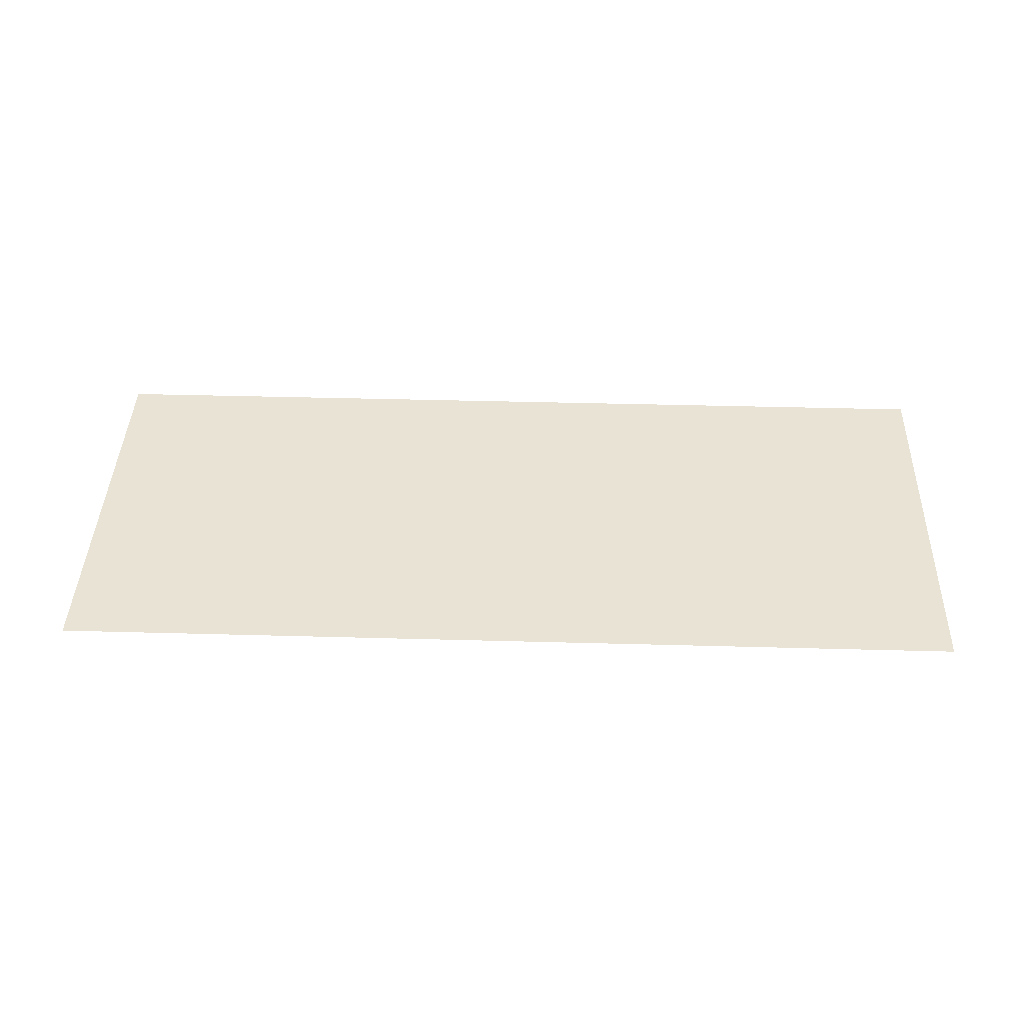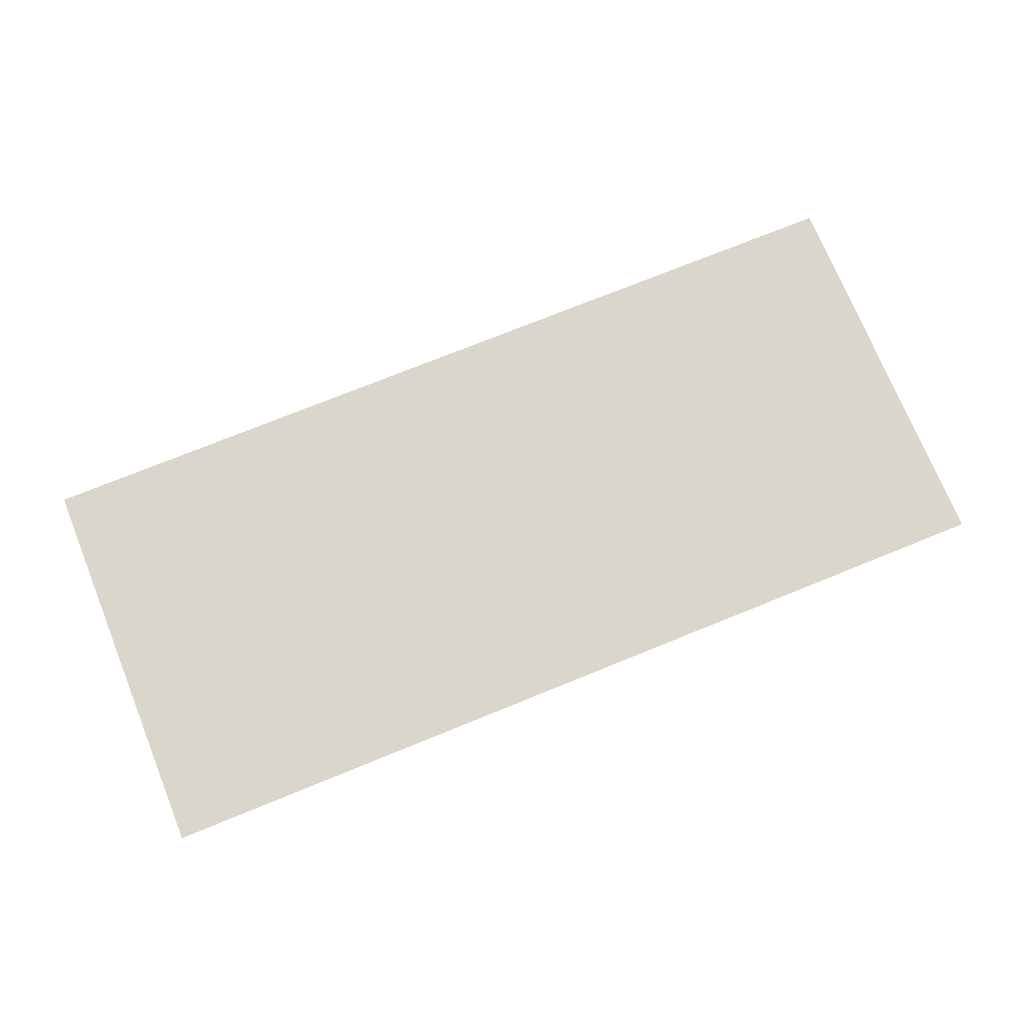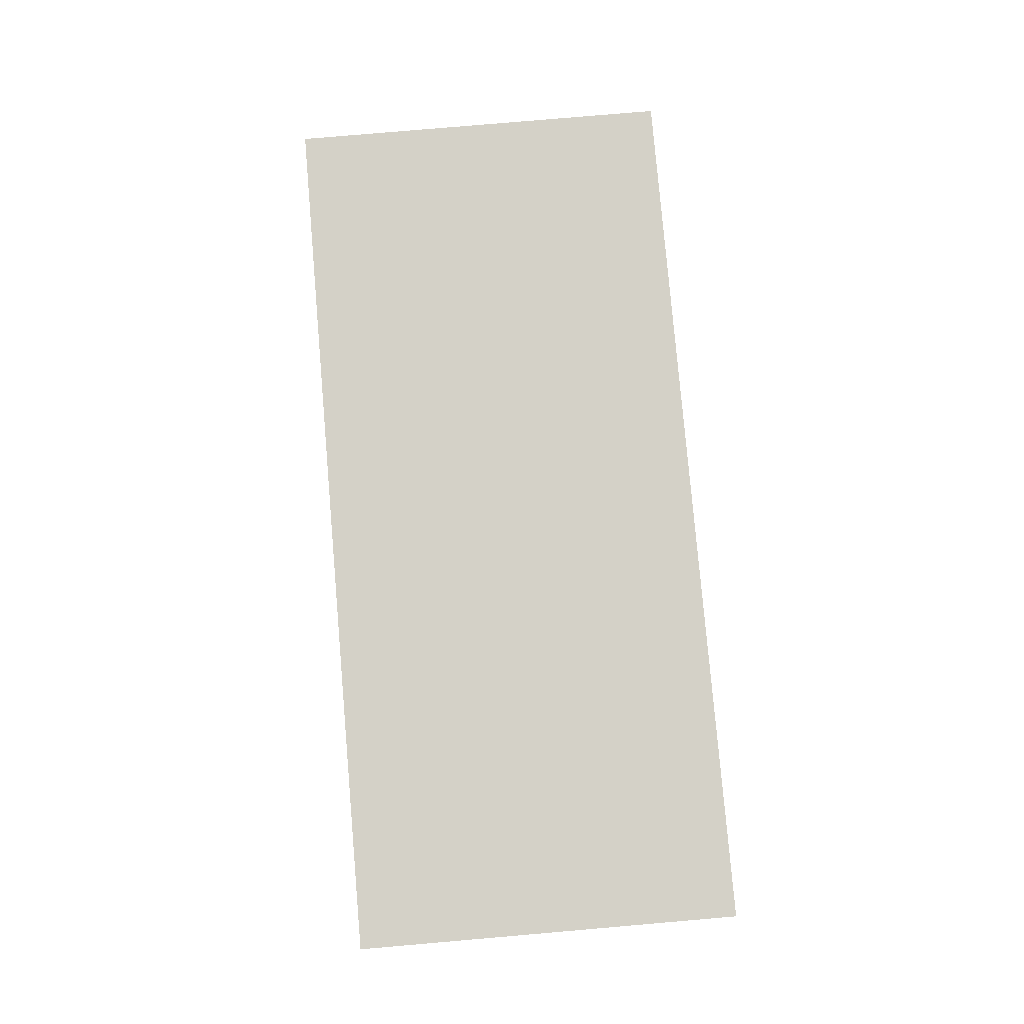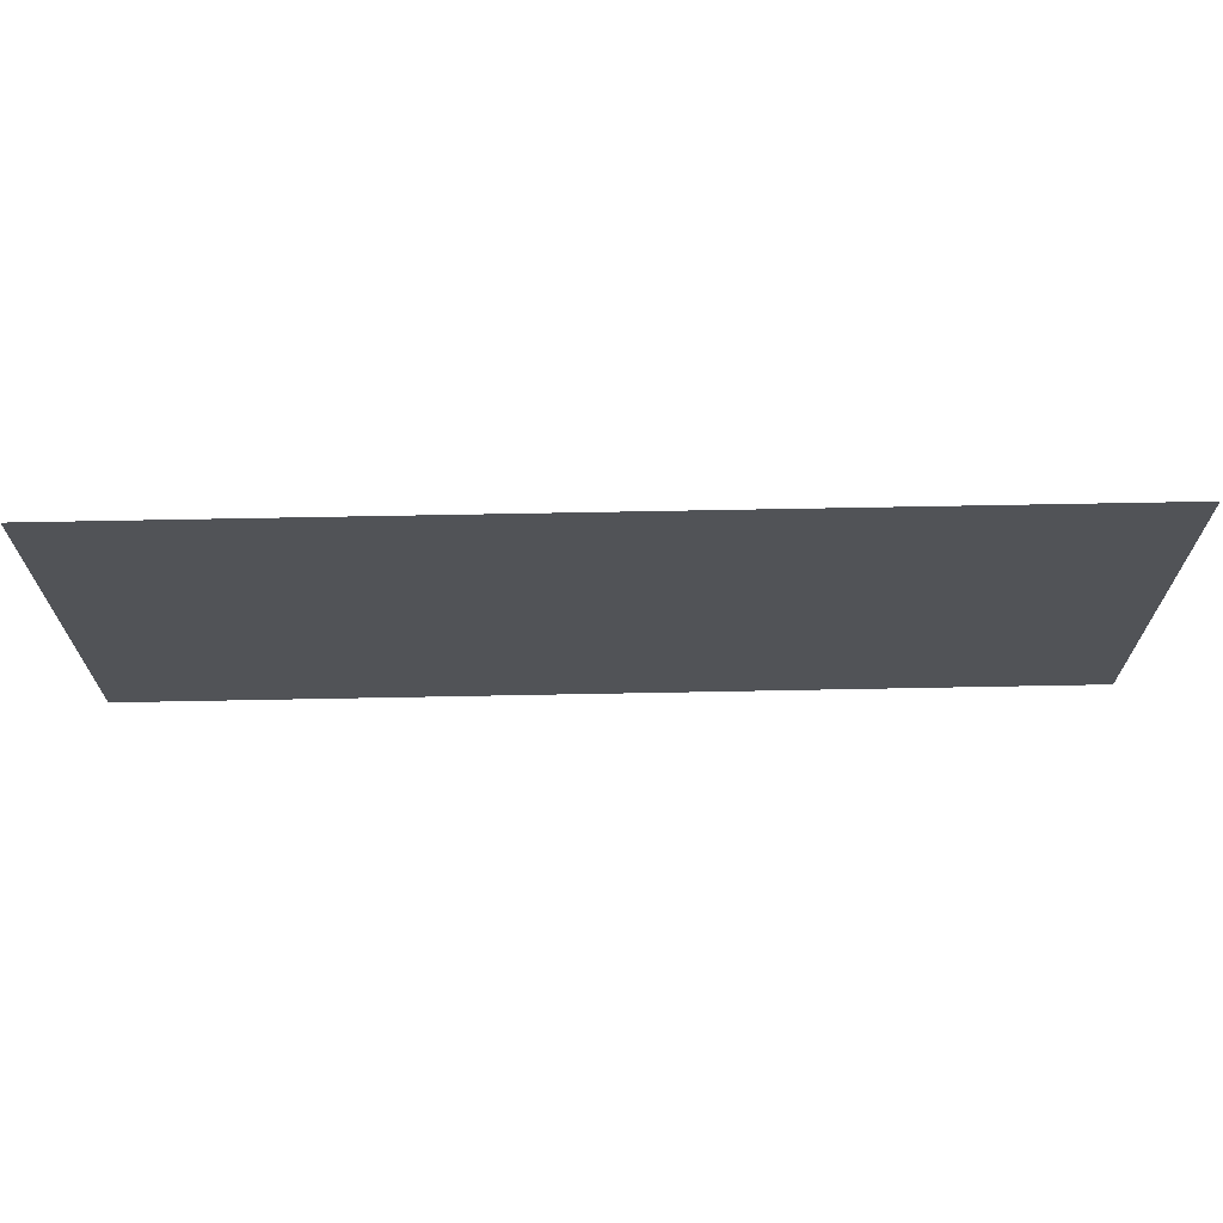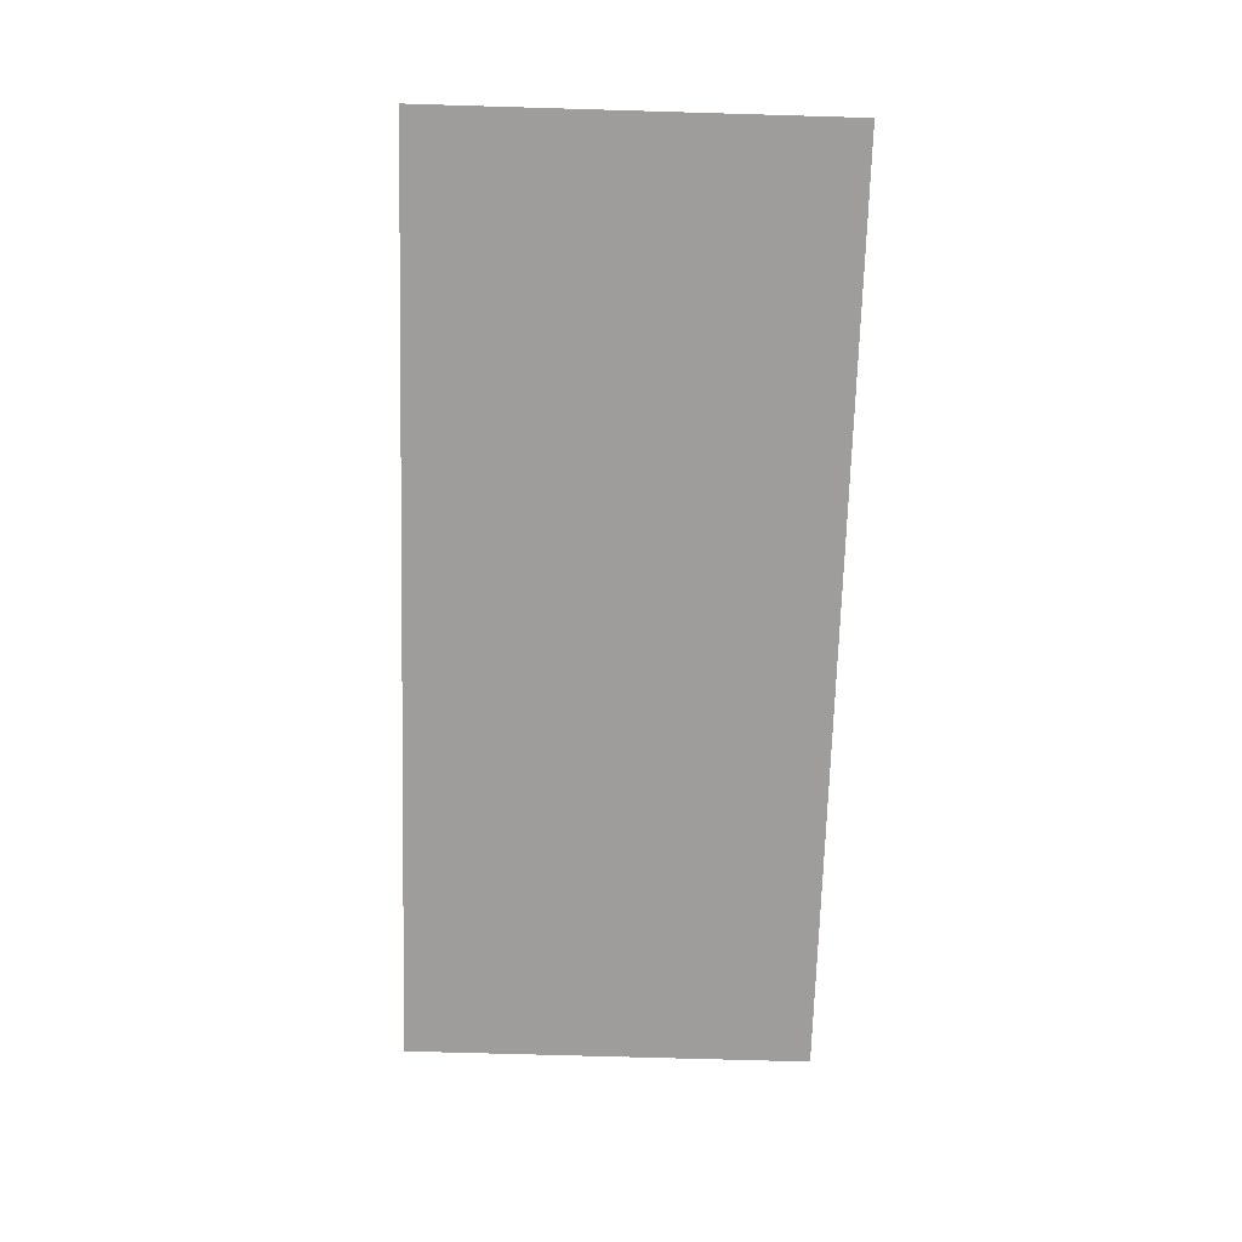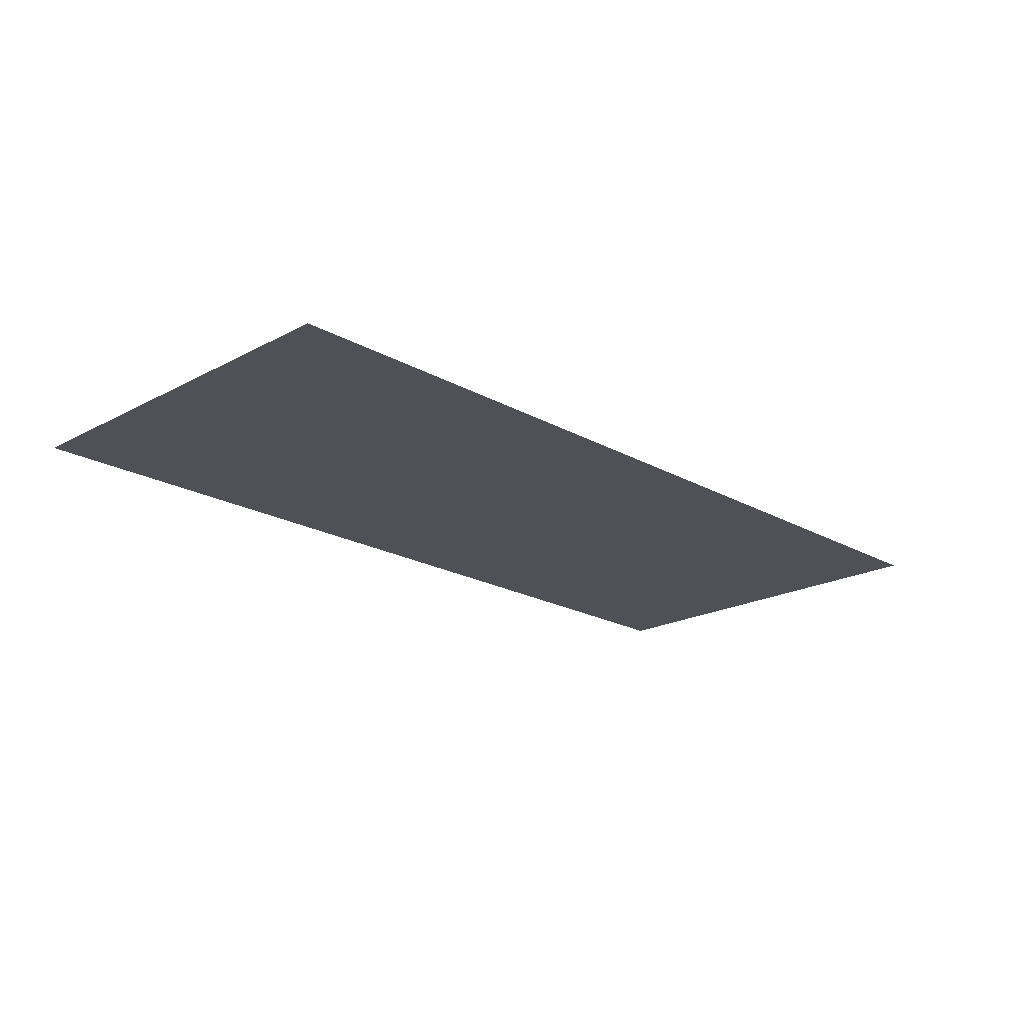
<metadata>
{"format":"obj","ext":"obj","renderer":"f3d","projection":"perspective","resolution":1024,"background":"white","views":[{"elev":41.2,"azim":1.9,"up":"+Z"},{"elev":73.8,"azim":-22.1,"up":"+Z"},{"elev":79.8,"azim":-94.9,"up":"+Z"},{"elev":68.2,"azim":-1.1,"up":"+Y"},{"elev":-70.5,"azim":-91.7,"up":"+Z"},{"elev":-20.3,"azim":134.3,"up":"+Z"}]}
</metadata>
<code>
o Text
v 0 0.2152 0
v 0.1619 0.2152 0
v 0.1619 0.1441 0
v 0 0.1441 0
f 2 1 4
f 4 3 2

</code>
